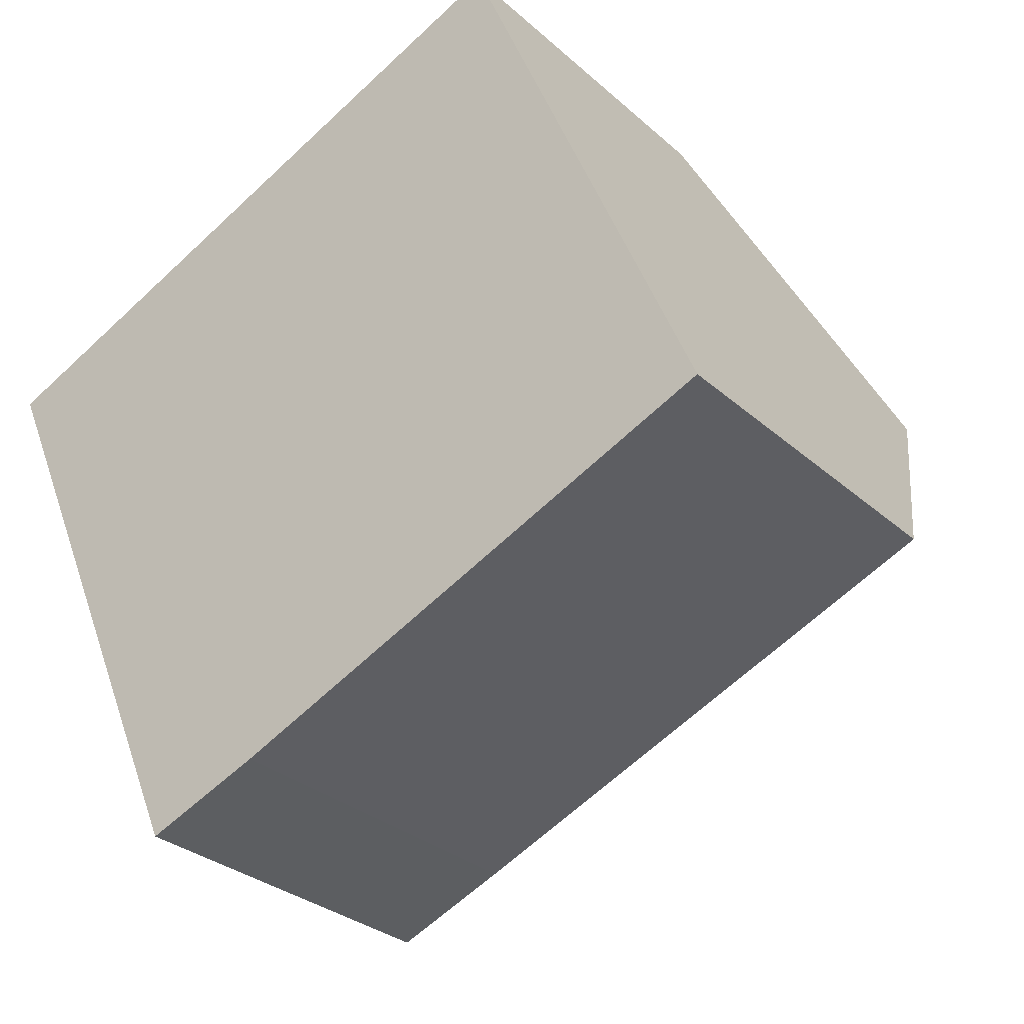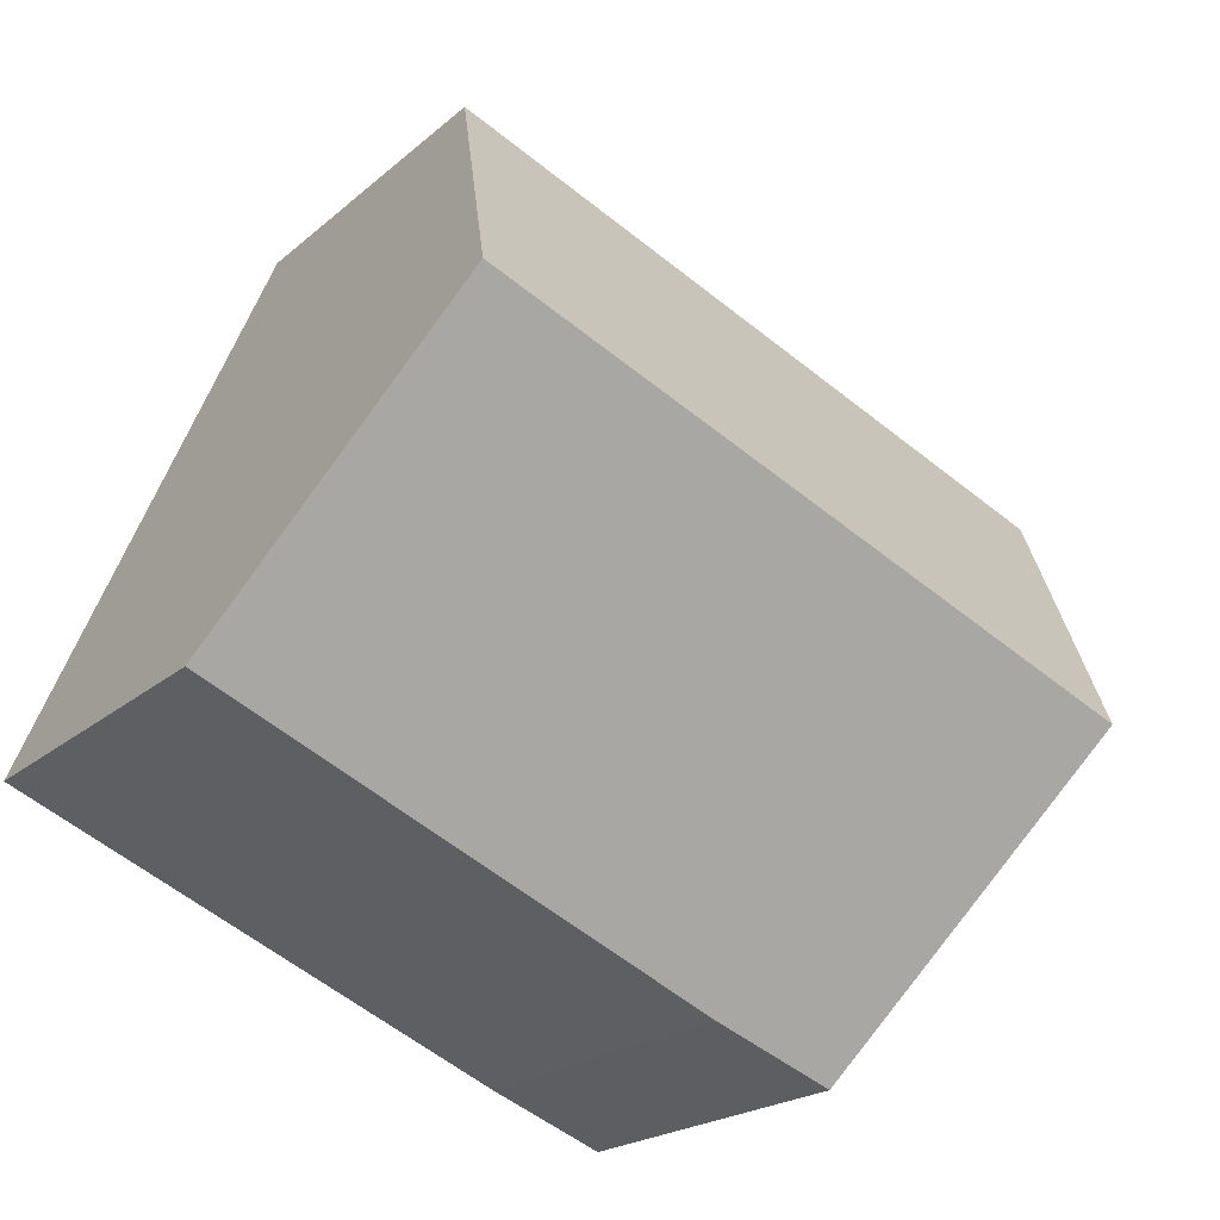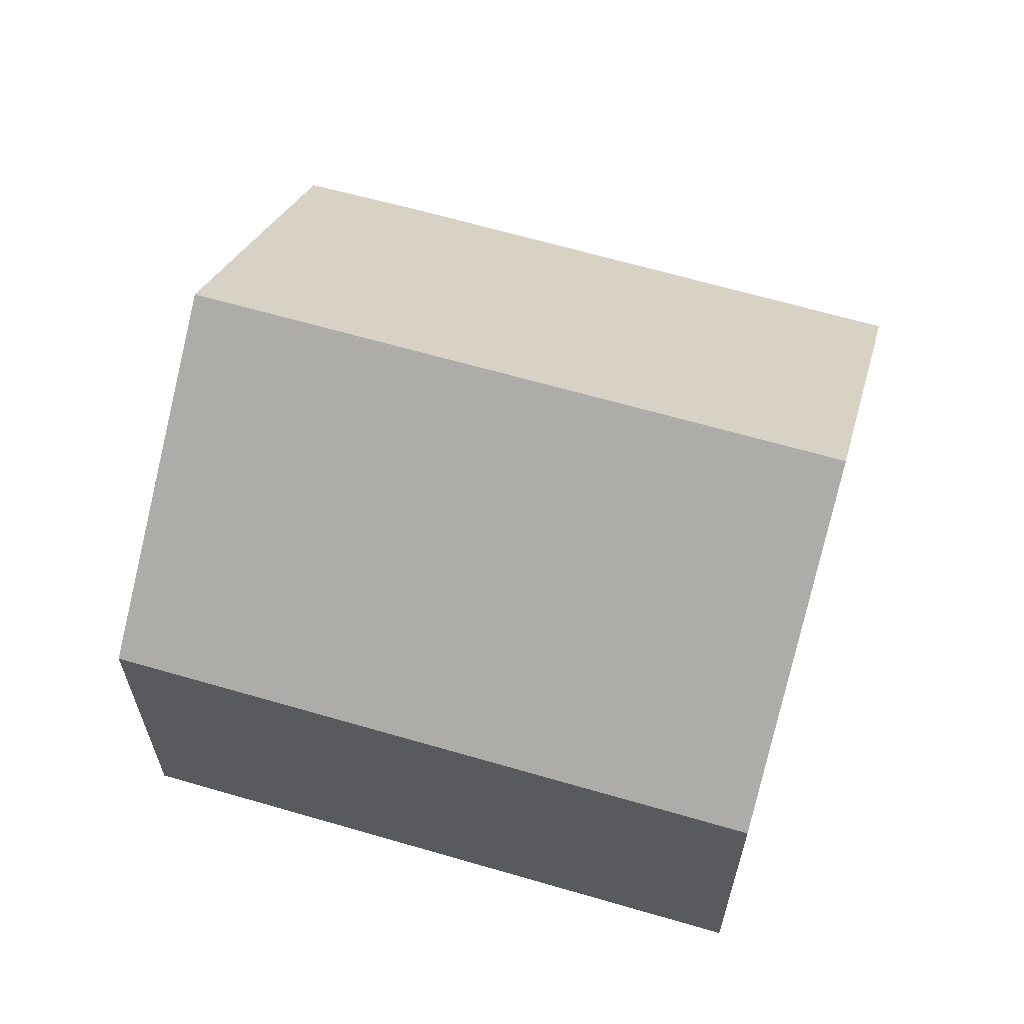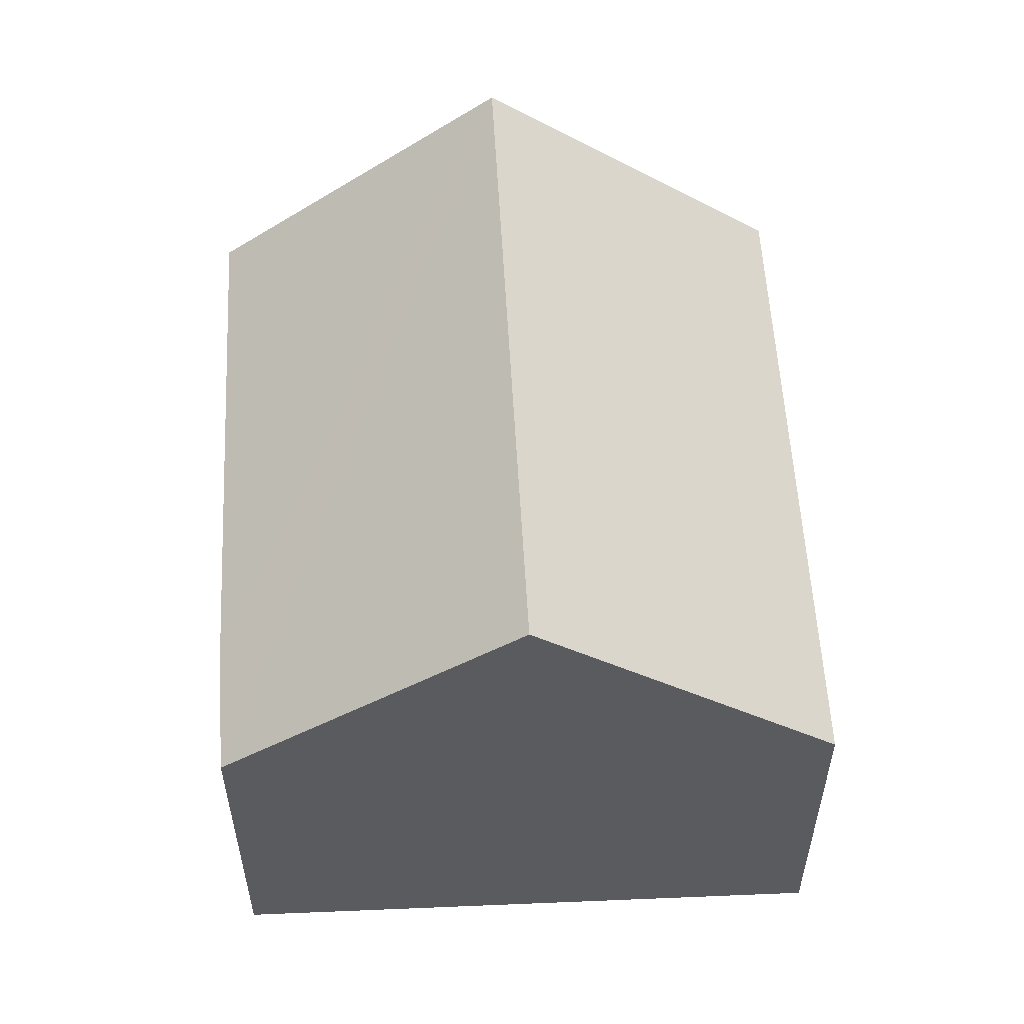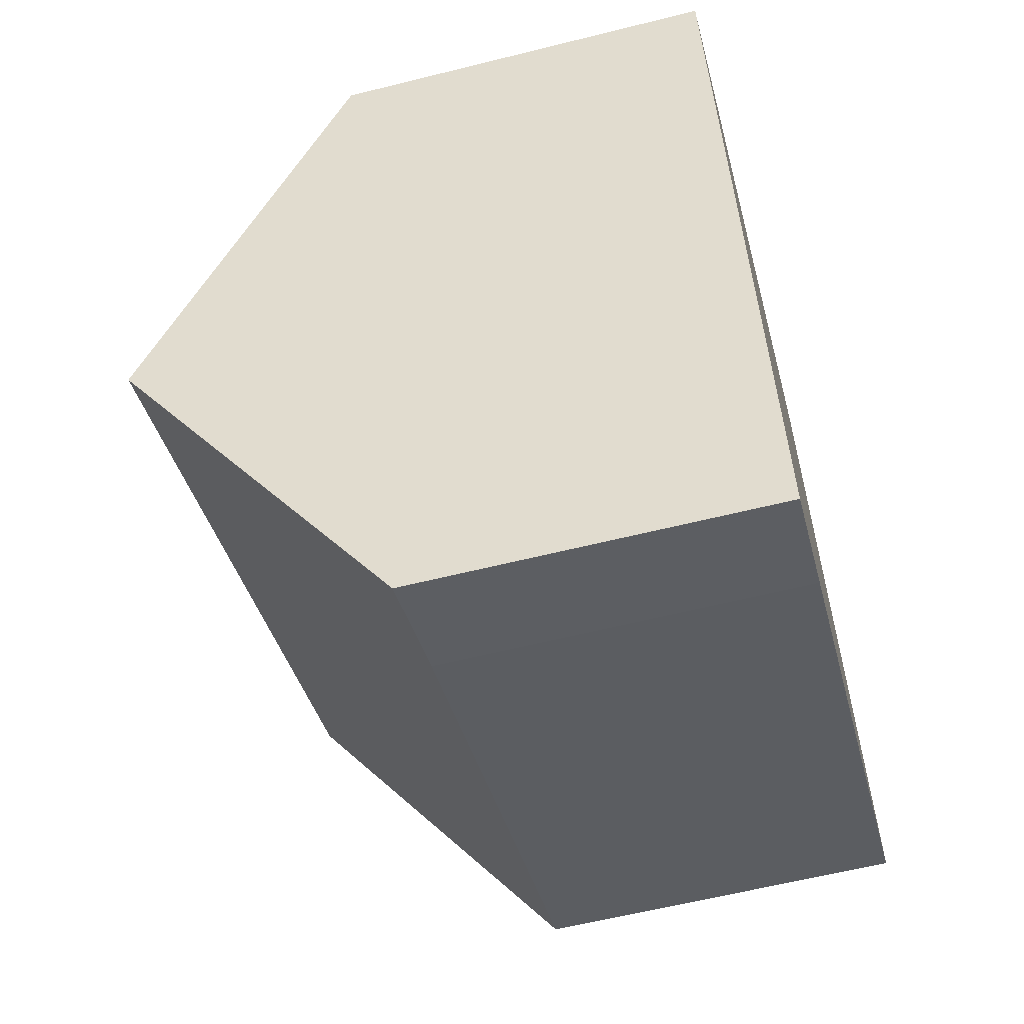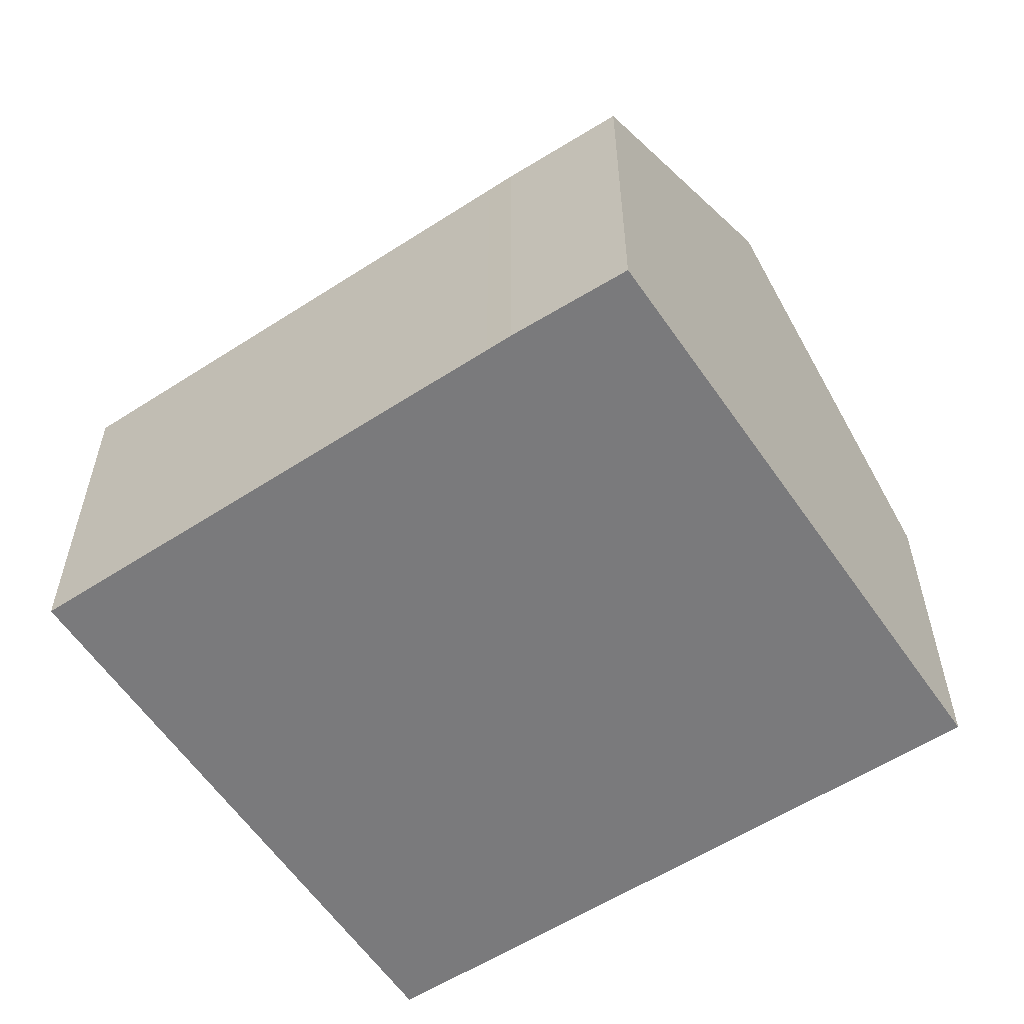
<metadata>
{"format":"obj","ext":"obj","renderer":"f3d","projection":"perspective","resolution":1024,"background":"white","views":[{"elev":-29.7,"azim":37.9,"up":"+Z"},{"elev":-20.3,"azim":146.8,"up":"+Z"},{"elev":63.8,"azim":-6.6,"up":"+Y"},{"elev":56.5,"azim":-116.2,"up":"+Y"},{"elev":-60.1,"azim":-75.6,"up":"+Z"},{"elev":-58.2,"azim":-169.5,"up":"+Y"}]}
</metadata>
<code>
v  5.514 5.09 -7.231
v  12.17 5.281 -4.141
v  12.24 5.138 -4.311
v  10.55 8.521 -0.307
v  5.169 5.088 -7.381
v  3.527 5.118 -8.035
v  1.77 8.521 -4.032
v  5.514 5.094 2.339
v  0 5.094 3.119e-16
v  8.835 5.094 3.748
v  0 0 0
v  5.514 -1.432e-16 2.339
v  8.835 -2.295e-16 3.748
v  10.55 1.88e-17 -0.307
v  12.17 2.536e-16 -4.141
v  12.24 2.64e-16 -4.311
v  5.514 4.428e-16 -7.231
v  5.169 4.52e-16 -7.381
v  3.527 4.92e-16 -8.035
v  1.77 2.469e-16 -4.032
g defaultobject
f 1 2 3
f 2 1 4
f 4 1 5
f 4 5 6
f 4 6 7
f 8 7 9
f 7 8 4
f 4 8 10
f 11 8 9
f 8 11 12
f 8 12 10
f 10 12 13
f 13 4 10
f 4 13 2
f 2 13 14
f 2 14 15
f 2 15 3
f 3 15 16
f 16 1 3
f 1 16 17
f 1 17 5
f 5 17 18
f 5 19 6
f 19 5 18
f 6 9 7
f 9 6 11
f 11 6 20
f 20 6 19
f 15 17 16
f 17 15 14
f 17 14 13
f 17 13 12
f 17 12 18
f 18 12 11
f 18 11 20
f 18 20 19

</code>
